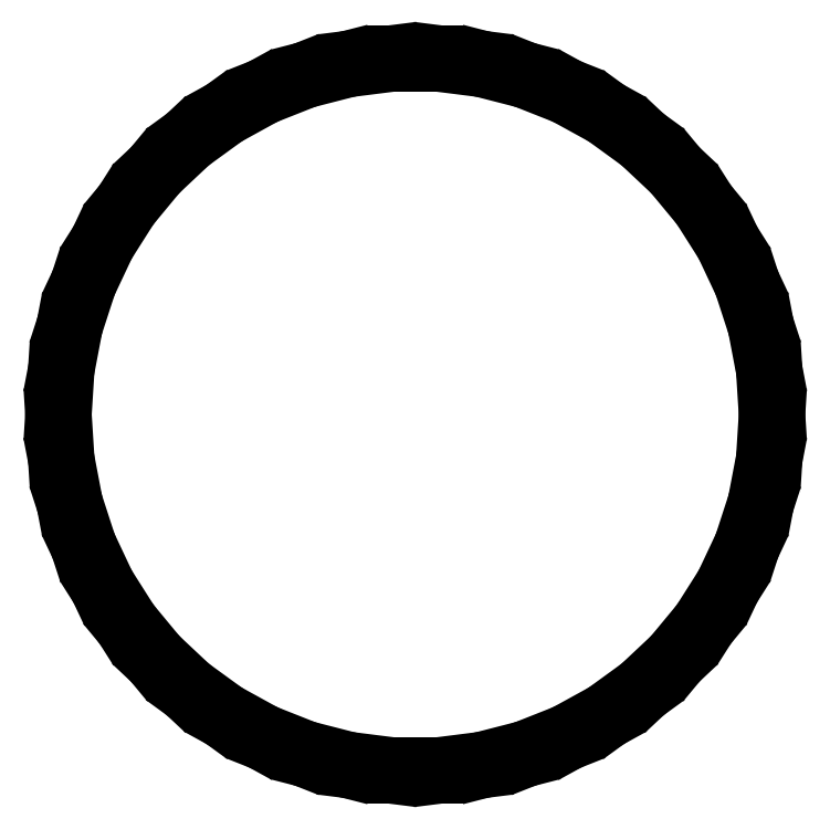
<metadata>
{"format":"dxf","ext":"dxf","renderer":"ezdxf+matplotlib","layout":"modelspace","background":"white","min_lineweight":24,"dpi":150}
</metadata>
<code>
0
SECTION
2
ENTITIES
0
LINE
8
0
10
10.61
20
32.65
11
6.433
21
33.73
0
LINE
8
0
10
6.433
20
33.73
11
2.156
21
34.27
0
LINE
8
0
10
2.156
20
34.27
11
-2.156
21
34.27
0
LINE
8
0
10
-2.156
20
34.27
11
-6.433
21
33.73
0
LINE
8
0
10
-6.433
20
33.73
11
-10.61
21
32.65
0
LINE
8
0
10
-10.61
20
32.65
11
-14.62
21
31.07
0
LINE
8
0
10
-14.62
20
31.07
11
-18.4
21
28.99
0
LINE
8
0
10
-18.4
20
28.99
11
-21.88
21
26.45
0
LINE
8
0
10
-21.88
20
26.45
11
-25.03
21
23.5
0
LINE
8
0
10
-25.03
20
23.5
11
-27.78
21
20.18
0
LINE
8
0
10
-27.78
20
20.18
11
-30.09
21
16.54
0
LINE
8
0
10
-30.09
20
16.54
11
-31.92
21
12.64
0
LINE
8
0
10
-31.92
20
12.64
11
-33.25
21
8.538
0
LINE
8
0
10
-33.25
20
8.538
11
-34.06
21
4.303
0
LINE
8
0
10
-34.06
20
4.303
11
-34.33
21
0
0
LINE
8
0
10
-34.33
20
0
11
-34.06
21
-4.303
0
LINE
8
0
10
-34.06
20
-4.303
11
-33.25
21
-8.538
0
LINE
8
0
10
-33.25
20
-8.538
11
-31.92
21
-12.64
0
LINE
8
0
10
-31.92
20
-12.64
11
-30.09
21
-16.54
0
LINE
8
0
10
-30.09
20
-16.54
11
-27.78
21
-20.18
0
LINE
8
0
10
-27.78
20
-20.18
11
-25.03
21
-23.5
0
LINE
8
0
10
-25.03
20
-23.5
11
-21.88
21
-26.45
0
LINE
8
0
10
-21.88
20
-26.45
11
-18.4
21
-28.99
0
LINE
8
0
10
-18.4
20
-28.99
11
-14.62
21
-31.07
0
LINE
8
0
10
-14.62
20
-31.07
11
-10.61
21
-32.65
0
LINE
8
0
10
-10.61
20
-32.65
11
-6.433
21
-33.73
0
LINE
8
0
10
-6.433
20
-33.73
11
-2.156
21
-34.27
0
LINE
8
0
10
-2.156
20
-34.27
11
2.156
21
-34.27
0
LINE
8
0
10
2.156
20
-34.27
11
6.433
21
-33.73
0
LINE
8
0
10
6.433
20
-33.73
11
10.61
21
-32.65
0
LINE
8
0
10
10.61
20
-32.65
11
14.62
21
-31.07
0
LINE
8
0
10
14.62
20
-31.07
11
18.4
21
-28.99
0
LINE
8
0
10
18.4
20
-28.99
11
21.88
21
-26.45
0
LINE
8
0
10
21.88
20
-26.45
11
25.03
21
-23.5
0
LINE
8
0
10
25.03
20
-23.5
11
27.78
21
-20.18
0
LINE
8
0
10
27.78
20
-20.18
11
30.09
21
-16.54
0
LINE
8
0
10
30.09
20
-16.54
11
31.92
21
-12.64
0
LINE
8
0
10
31.92
20
-12.64
11
33.25
21
-8.538
0
LINE
8
0
10
33.25
20
-8.538
11
34.06
21
-4.303
0
LINE
8
0
10
34.06
20
-4.303
11
34.33
21
0
0
LINE
8
0
10
34.33
20
0
11
34.06
21
4.303
0
LINE
8
0
10
34.06
20
4.303
11
33.25
21
8.538
0
LINE
8
0
10
33.25
20
8.538
11
31.92
21
12.64
0
LINE
8
0
10
31.92
20
12.64
11
30.09
21
16.54
0
LINE
8
0
10
30.09
20
16.54
11
27.78
21
20.18
0
LINE
8
0
10
27.78
20
20.18
11
25.03
21
23.5
0
LINE
8
0
10
25.03
20
23.5
11
21.88
21
26.45
0
LINE
8
0
10
21.88
20
26.45
11
18.4
21
28.99
0
LINE
8
0
10
18.4
20
28.99
11
14.62
21
31.07
0
LINE
8
0
10
14.62
20
31.07
11
10.61
21
32.65
0
LINE
8
0
10
14.16
20
30.1
11
17.83
21
28.09
0
LINE
8
0
10
17.83
20
28.09
11
21.2
21
25.63
0
LINE
8
0
10
21.2
20
25.63
11
24.25
21
22.77
0
LINE
8
0
10
24.25
20
22.77
11
26.91
21
19.55
0
LINE
8
0
10
26.91
20
19.55
11
29.15
21
16.03
0
LINE
8
0
10
29.15
20
16.03
11
30.93
21
12.25
0
LINE
8
0
10
30.93
20
12.25
11
32.22
21
8.273
0
LINE
8
0
10
32.22
20
8.273
11
33
21
4.169
0
LINE
8
0
10
33
20
4.169
11
33.27
21
0
0
LINE
8
0
10
33.27
20
0
11
33
21
-4.169
0
LINE
8
0
10
33
20
-4.169
11
32.22
21
-8.273
0
LINE
8
0
10
32.22
20
-8.273
11
30.93
21
-12.25
0
LINE
8
0
10
30.93
20
-12.25
11
29.15
21
-16.03
0
LINE
8
0
10
29.15
20
-16.03
11
26.91
21
-19.55
0
LINE
8
0
10
26.91
20
-19.55
11
24.25
21
-22.77
0
LINE
8
0
10
24.25
20
-22.77
11
21.2
21
-25.63
0
LINE
8
0
10
21.2
20
-25.63
11
17.83
21
-28.09
0
LINE
8
0
10
17.83
20
-28.09
11
14.16
21
-30.1
0
LINE
8
0
10
14.16
20
-30.1
11
10.28
21
-31.64
0
LINE
8
0
10
10.28
20
-31.64
11
6.234
21
-32.68
0
LINE
8
0
10
6.234
20
-32.68
11
2.089
21
-33.2
0
LINE
8
0
10
2.089
20
-33.2
11
-2.089
21
-33.2
0
LINE
8
0
10
-2.089
20
-33.2
11
-6.234
21
-32.68
0
LINE
8
0
10
-6.234
20
-32.68
11
-10.28
21
-31.64
0
LINE
8
0
10
-10.28
20
-31.64
11
-14.16
21
-30.1
0
LINE
8
0
10
-14.16
20
-30.1
11
-17.83
21
-28.09
0
LINE
8
0
10
-17.83
20
-28.09
11
-21.2
21
-25.63
0
LINE
8
0
10
-21.2
20
-25.63
11
-24.25
21
-22.77
0
LINE
8
0
10
-24.25
20
-22.77
11
-26.91
21
-19.55
0
LINE
8
0
10
-26.91
20
-19.55
11
-29.15
21
-16.03
0
LINE
8
0
10
-29.15
20
-16.03
11
-30.93
21
-12.25
0
LINE
8
0
10
-30.93
20
-12.25
11
-32.22
21
-8.273
0
LINE
8
0
10
-32.22
20
-8.273
11
-33
21
-4.169
0
LINE
8
0
10
-33
20
-4.169
11
-33.27
21
0
0
LINE
8
0
10
-33.27
20
0
11
-33
21
4.169
0
LINE
8
0
10
-33
20
4.169
11
-32.22
21
8.273
0
LINE
8
0
10
-32.22
20
8.273
11
-30.93
21
12.25
0
LINE
8
0
10
-30.93
20
12.25
11
-29.15
21
16.03
0
LINE
8
0
10
-29.15
20
16.03
11
-26.91
21
19.55
0
LINE
8
0
10
-26.91
20
19.55
11
-24.25
21
22.77
0
LINE
8
0
10
-24.25
20
22.77
11
-21.2
21
25.63
0
LINE
8
0
10
-21.2
20
25.63
11
-17.83
21
28.09
0
LINE
8
0
10
-17.83
20
28.09
11
-14.16
21
30.1
0
LINE
8
0
10
-14.16
20
30.1
11
-10.28
21
31.64
0
LINE
8
0
10
-10.28
20
31.64
11
-6.234
21
32.68
0
LINE
8
0
10
-6.234
20
32.68
11
-2.089
21
33.2
0
LINE
8
0
10
-2.089
20
33.2
11
2.089
21
33.2
0
LINE
8
0
10
2.089
20
33.2
11
6.234
21
32.68
0
LINE
8
0
10
6.234
20
32.68
11
10.28
21
31.64
0
LINE
8
0
10
10.28
20
31.64
11
14.16
21
30.1
0
ENDSEC
0
EOF

</code>
